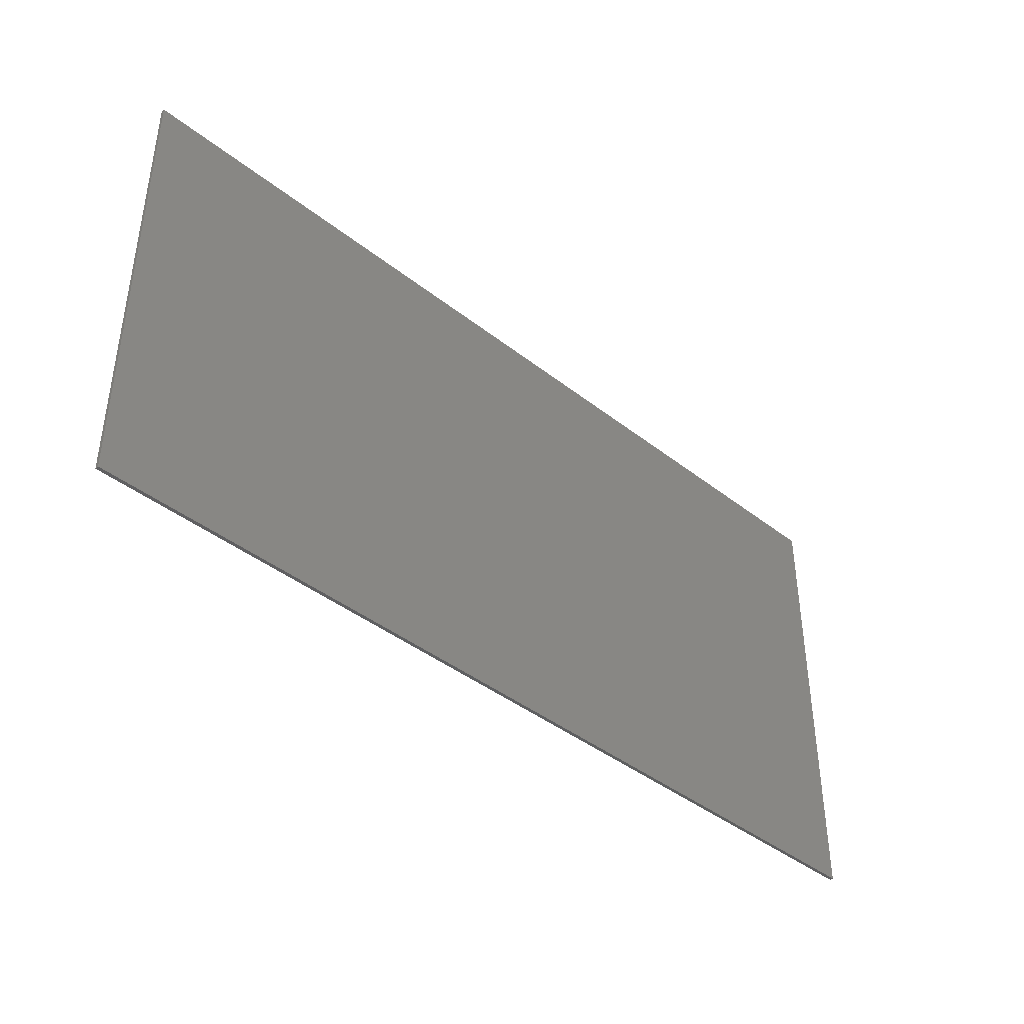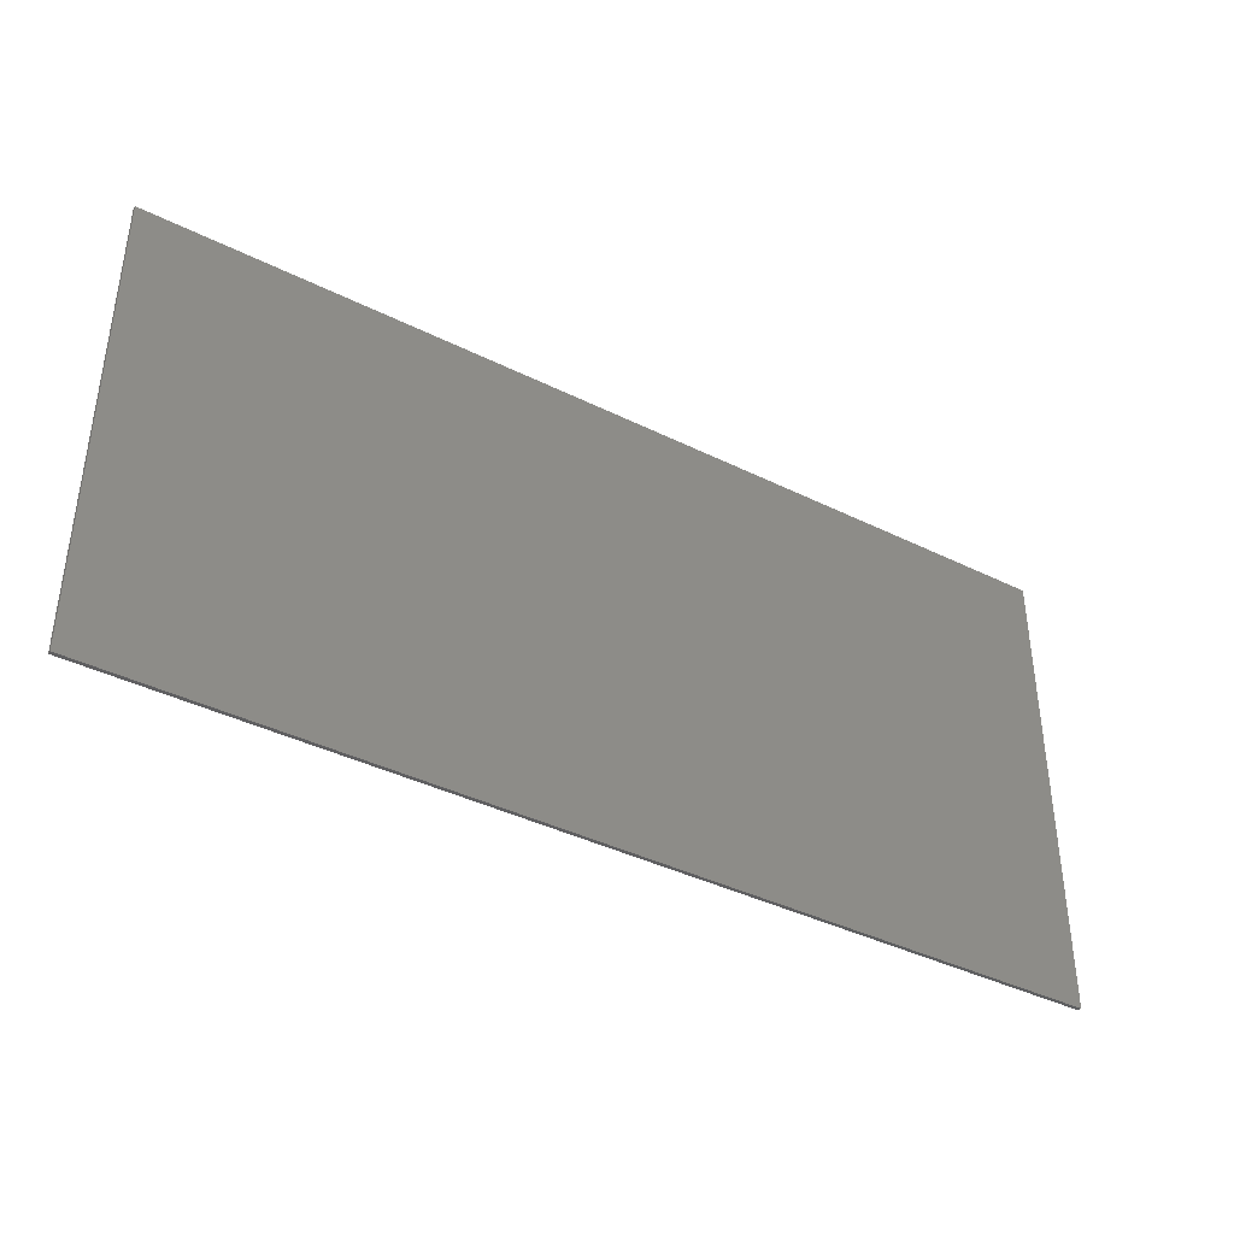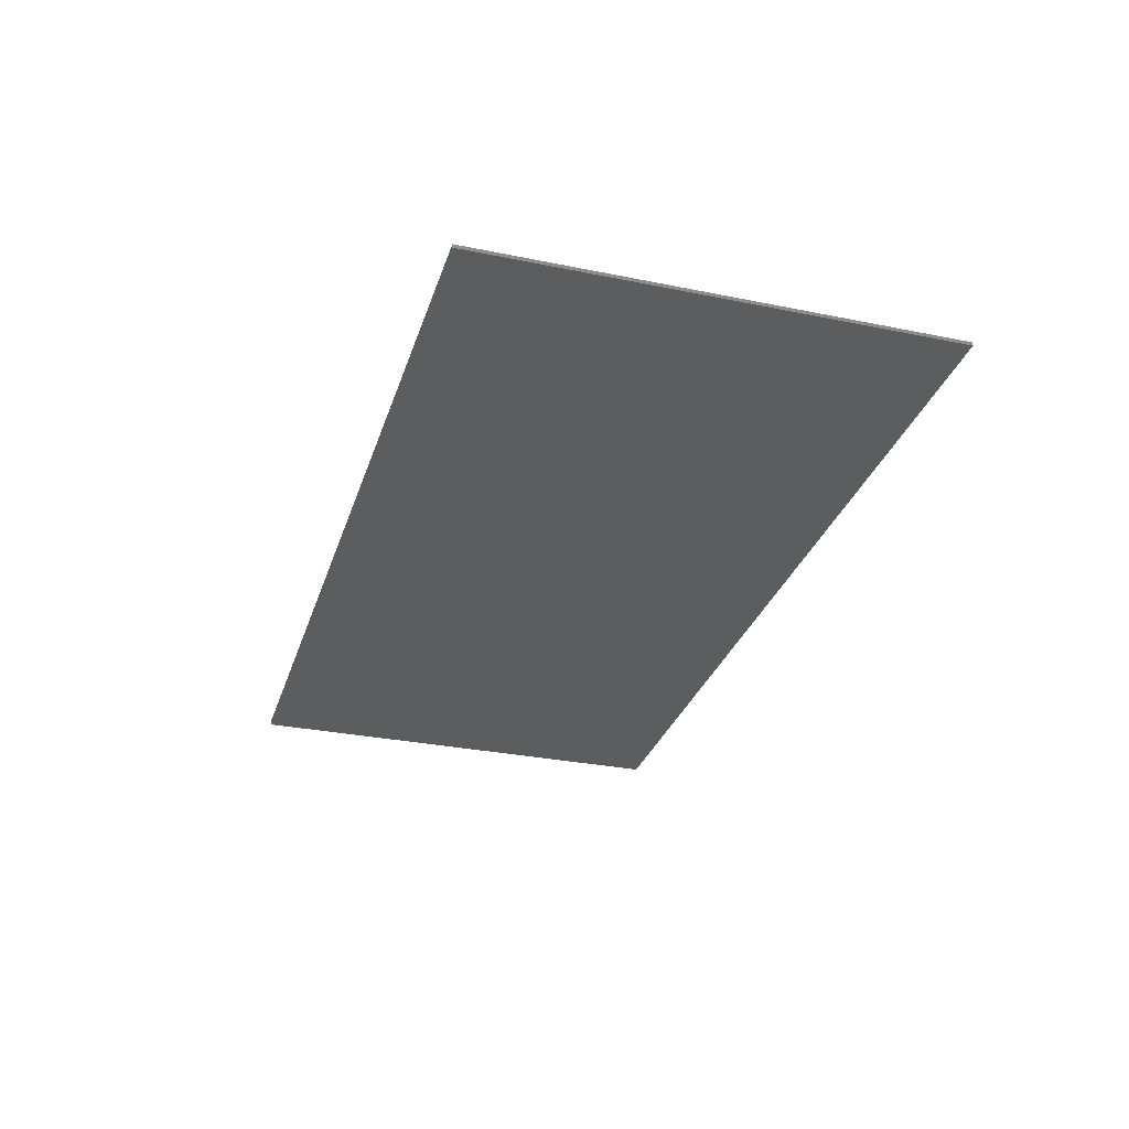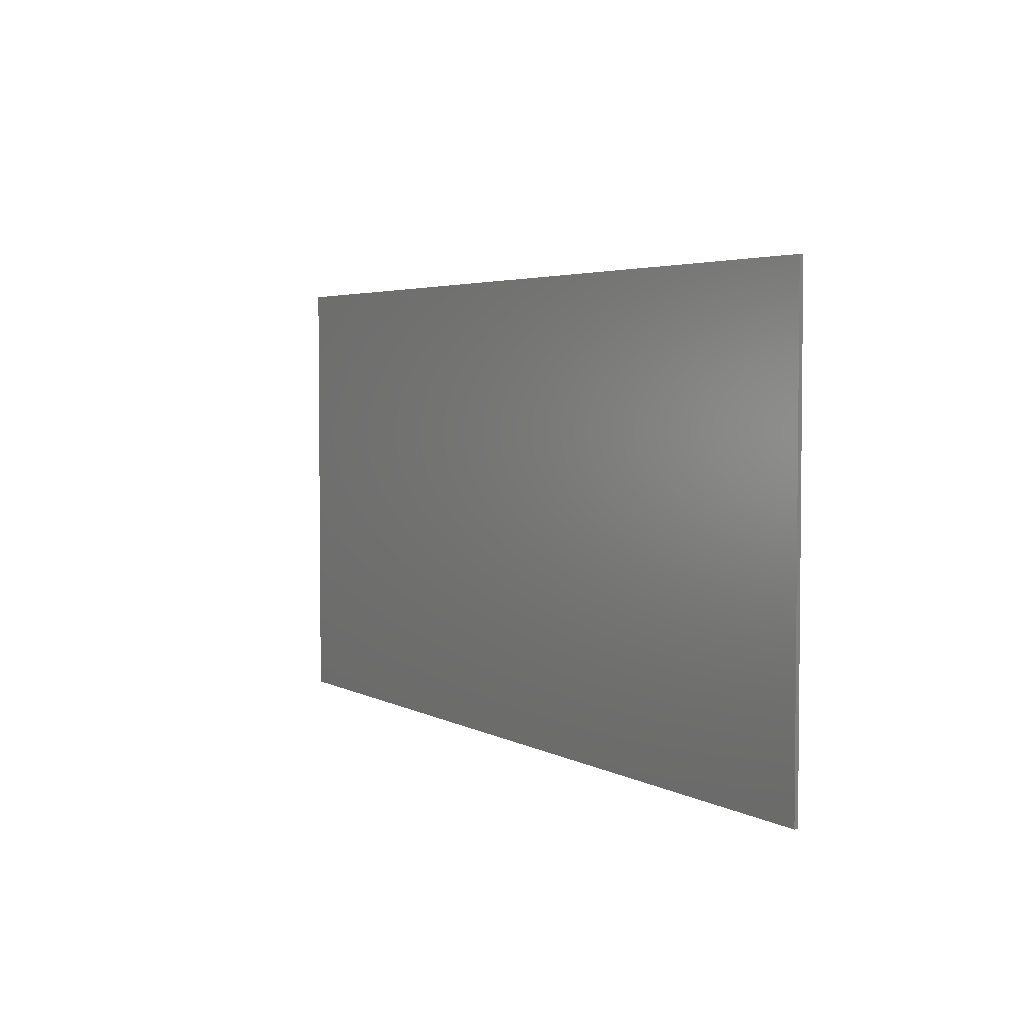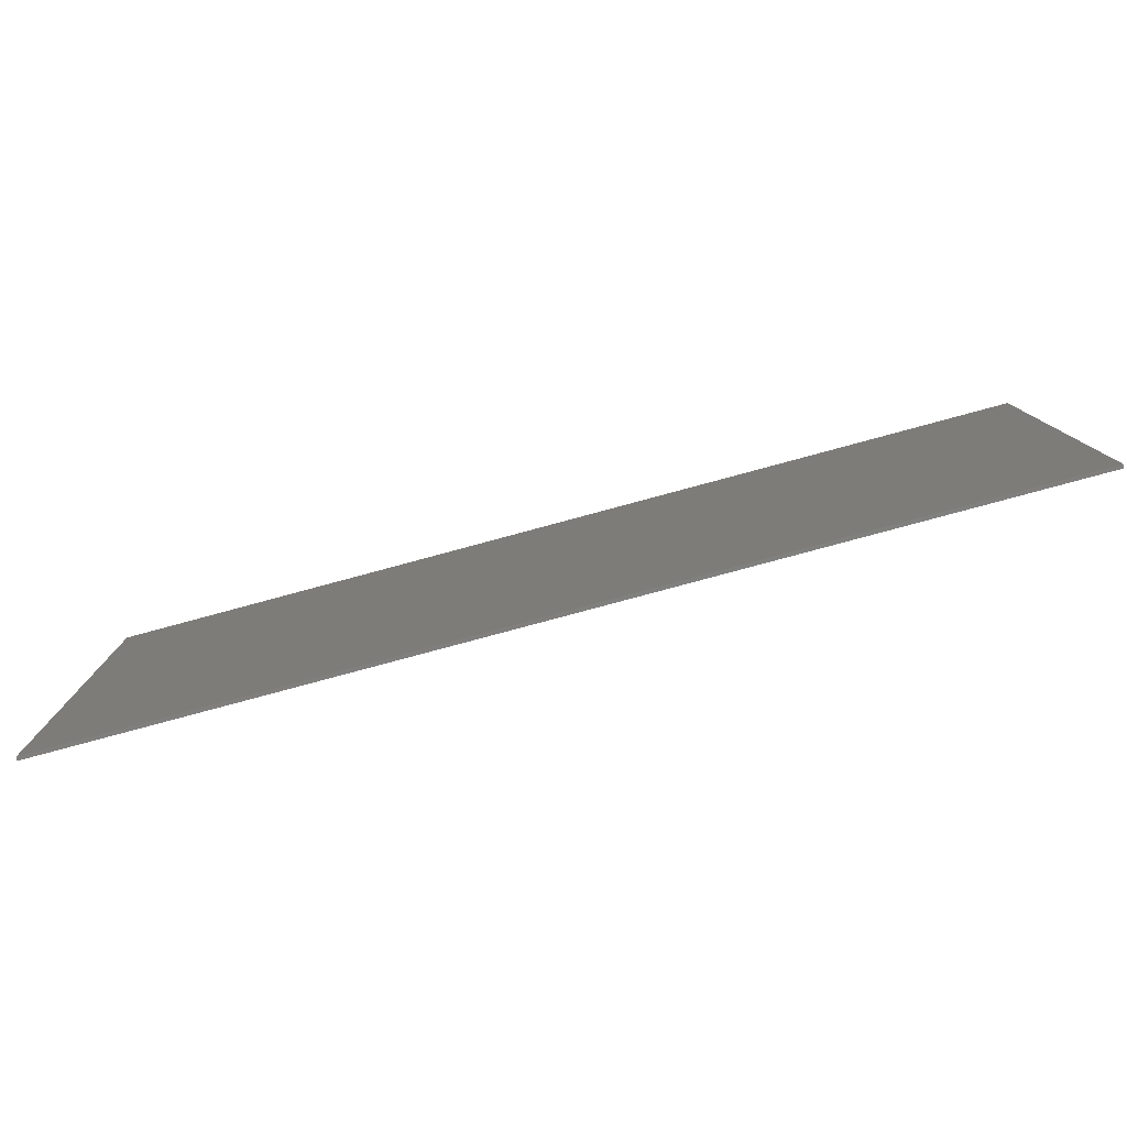
<metadata>
{"format":"stl","ext":"stl","renderer":"f3d","projection":"perspective","resolution":1024,"background":"white","views":[{"elev":-41.1,"azim":136.3,"up":"+Z"},{"elev":-39.3,"azim":-31.8,"up":"+Z"},{"elev":-30.3,"azim":-106.5,"up":"+Y"},{"elev":3.7,"azim":-119.8,"up":"+Z"},{"elev":-79.8,"azim":15.1,"up":"+Z"}]}
</metadata>
<code>
# stl→obj: 236 verts, 466 faces
v -0.4315 -0.01 0.4766
v -0.5989 -0.01 0.4186
v -0.5989 -0.01 0.2705
v -0.2061 -0.01 -0.322
v -0.5989 -0.01 -0.4057
v -0.161 -0.01 -0.3349
v -0.2447 -0.01 -0.3091
v -0.2834 -0.01 -0.2962
v -0.5989 -0.01 -0.2576
v -0.322 -0.01 -0.2834
v -0.3542 -0.01 -0.264
v -0.38 -0.01 -0.2447
v -0.4057 -0.01 -0.219
v -0.425 -0.01 -0.1932
v -0.1159 -0.01 -0.3478
v -0.5989 -0.01 0.07728
v 0 -0.01 0.644
v -0.0322 -0.01 0.4701
v 0 -0.01 0.4766
v -0.0644 -0.01 0.4572
v -0.0966 -0.01 0.4444
v -0.2962 -0.01 0.4315
v -0.264 -0.01 0.425
v -0.3993 -0.01 0.4637
v -0.3671 -0.01 0.4508
v -1.288 -0.01 0.644
v -1.095 -0.01 0.2705
v -1.095 -0.01 0.4186
v -1.095 -0.01 0.07728
v -1.095 -0.01 -0.07084
v -1.288 -0.01 -0.644
v -1.095 -0.01 -0.2576
v -1.095 -0.01 -0.4057
v -0.01932 -0.01 -0.4379
v -0.0322 -0.01 -0.4186
v 0.0322 -0.01 -0.4186
v 0.01932 -0.01 -0.4379
v 0.5989 -0.01 -0.4057
v 1.095 -0.01 -0.4057
v 1.288 -0.01 -0.644
v 1.095 -0.01 -0.2576
v 1.095 -0.01 -0.07084
v 1.095 -0.01 0.2705
v 1.095 -0.01 0.07728
v 1.288 -0.01 0.644
v 1.095 -0.01 0.4186
v 0.4315 -0.01 0.4766
v 0.3993 -0.01 0.4637
v 0.3671 -0.01 0.4508
v 0.264 -0.01 0.425
v 0.2962 -0.01 0.4315
v 0.0644 -0.01 0.4572
v 0.0966 -0.01 0.4444
v 0.0322 -0.01 0.4701
v 0.5989 -0.01 0.07728
v 0.5989 -0.01 0.2705
v 0.1159 -0.01 -0.3478
v 0.161 -0.01 -0.3349
v 0.4057 -0.01 -0.219
v 0.5989 -0.01 -0.2576
v 0.425 -0.01 -0.1932
v 0.38 -0.01 -0.2447
v 0.3542 -0.01 -0.264
v 0.322 -0.01 -0.2834
v 0.2447 -0.01 -0.3091
v 0.2834 -0.01 -0.2962
v 0.2061 -0.01 -0.322
v 0.5989 -0.01 0.4186
v 1.288 0 0.644
v 1.288 0 -0.644
v -1.288 0 -0.644
v -1.288 0 0.644
v -0.4315 -0.01 -0.1674
v -0.5989 -0.01 -0.07084
v -0.04508 -0.01 -0.3928
v -0.0644 -0.01 -0.3671
v -0.09016 -0.01 -0.3542
v -0.1288 -0.01 0.4315
v -0.161 -0.01 0.425
v -0.2125 -0.01 0.4186
v -0.3284 -0.01 0.4379
v 0 -0.01 -0.644
v 0 -0.01 -0.4444
v 0.3284 -0.01 0.4379
v 0.161 -0.01 0.425
v 0.2125 -0.01 0.4186
v 0.1288 -0.01 0.4315
v 0.09016 -0.01 -0.3542
v 0.0644 -0.01 -0.3671
v 0.04508 -0.01 -0.3928
v 0.5989 -0.01 -0.07084
v 0.4315 -0.01 -0.1674
v -0.1224 -0.01 0.3027
v -0.1803 -0.01 0.2705
v -0.2512 -0.01 0.1868
v -0.1674 -0.01 -0.2125
v -0.1288 -0.01 -0.2383
v 0 -0.01 -0.2705
v -0.1352 -0.01 0.2512
v -0.161 -0.01 0.2318
v -0.1095 -0.01 0.1739
v -0.1417 -0.01 -0.07084
v -0.2125 -0.01 -0.1095
v -0.1996 -0.01 -0.1288
v -0.2254 -0.01 0.1481
v -0.2061 -0.01 0.1803
v -0.2512 -0.01 0.08372
v -0.2962 -0.01 0.0644
v -0.2576 -0.01 0.0322
v -0.2318 -0.01 -0.07728
v -0.2512 -0.01 -0.1224
v -0.0966 -0.01 -0.2125
v -0.08372 -0.01 -0.2576
v -0.0644 -0.01 -0.2254
v 0 -0.01 -0.1095
v -0.01288 -0.01 -0.1095
v 0 -0.01 -0.1481
v -0.2962 -0.01 0
v 0.2962 -0.01 0
v 0.2962 -0.01 0.0644
v 0.01288 -0.01 -0.1095
v 0.0644 -0.01 -0.2254
v 0.08372 -0.01 -0.2576
v 0.0966 -0.01 -0.2125
v 0.2125 -0.01 -0.1095
v 0.2512 -0.01 -0.1224
v 0.2318 -0.01 -0.07728
v 0.2576 -0.01 0.0322
v 0.2512 -0.01 0.08372
v 0.2061 -0.01 0.1803
v 0.2254 -0.01 0.1481
v 0.2512 -0.01 0.1868
v 0.1352 -0.01 0.2512
v 0.161 -0.01 0.2318
v 0.1803 -0.01 0.2705
v 0.1996 -0.01 -0.1288
v 0.1417 -0.01 -0.07084
v 0.1095 -0.01 0.1739
v 0.1288 -0.01 -0.2383
v 0.1674 -0.01 -0.2125
v 0.1224 -0.01 0.3027
v 0 -0.01 0.3284
v -0.02576 -0.01 0.3284
v -0.0644 -0.01 0.322
v -0.2125 -0.01 0.2383
v -0.2769 -0.01 0.1352
v -0.2834 -0.01 -0.05796
v -0.2125 -0.01 -0.1739
v -0.0322 -0.01 -0.2705
v -0.01932 -0.01 0.2061
v 0 -0.01 0.2061
v 0 -0.01 0.2898
v -0.02576 -0.01 0.2898
v -0.0644 -0.01 0.2834
v -0.05796 -0.01 0.1996
v -0.103 -0.01 0.2705
v -0.09016 -0.01 0.1868
v 0 -0.01 -0.2318
v -0.02576 -0.01 -0.1481
v -0.02576 -0.01 -0.2318
v -0.05796 -0.01 -0.1417
v -0.1288 -0.01 -0.1932
v -0.09016 -0.01 -0.1224
v -0.1481 -0.01 -0.1803
v -0.1224 -0.01 -0.0966
v -0.1739 -0.01 -0.1546
v -0.1546 -0.01 0.1159
v -0.1352 -0.01 0.1481
v -0.1868 -0.01 0.2061
v -0.1674 -0.01 0.08372
v -0.2383 -0.01 0.1224
v -0.1739 -0.01 0.05152
v -0.1739 -0.01 0.01288
v -0.2576 -0.01 0.00644
v -0.1674 -0.01 -0.01932
v -0.2512 -0.01 -0.02576
v -0.1546 -0.01 -0.05152
v -0.0644 -0.01 -0.09016
v -0.03864 -0.01 -0.103
v -0.04508 -0.01 0.161
v -0.07084 -0.01 0.1481
v -0.08372 -0.01 -0.07728
v -0.1095 -0.01 -0.05152
v -0.0966 -0.01 0.1288
v -0.1159 -0.01 0.103
v -0.1288 -0.01 -0.01932
v -0.1288 -0.01 0.07084
v -0.1352 -0.01 0.01288
v -0.1352 -0.01 0.0322
v -0.01288 -0.01 0.1674
v 0 -0.01 0.1674
v 0.2769 -0.01 0.1352
v 0.01288 -0.01 0.1674
v 0.03864 -0.01 -0.103
v 0.04508 -0.01 0.161
v 0.02576 -0.01 -0.1481
v 0.01932 -0.01 0.2061
v 0.05796 -0.01 0.1996
v 0.07084 -0.01 0.1481
v 0.09016 -0.01 0.1868
v 0.0966 -0.01 0.1288
v 0.1159 -0.01 0.103
v 0.1352 -0.01 0.1481
v 0.1674 -0.01 0.08372
v 0.1546 -0.01 0.1159
v 0.1288 -0.01 0.07084
v 0.1739 -0.01 0.05152
v 0.1352 -0.01 0.0322
v 0.1739 -0.01 0.01288
v 0.1352 -0.01 0.01288
v 0.1674 -0.01 -0.01932
v 0.1288 -0.01 -0.01932
v 0.1546 -0.01 -0.05152
v 0.1095 -0.01 -0.05152
v 0.08372 -0.01 -0.07728
v 0.09016 -0.01 -0.1224
v 0.1224 -0.01 -0.0966
v 0.0644 -0.01 -0.09016
v 0.05796 -0.01 -0.1417
v 0.1739 -0.01 -0.1546
v 0.1868 -0.01 0.2061
v 0.0322 -0.01 -0.2705
v 0.02576 -0.01 -0.2318
v 0.1288 -0.01 -0.1932
v 0.1481 -0.01 -0.1803
v 0.2125 -0.01 -0.1739
v 0.2834 -0.01 -0.05796
v 0.2512 -0.01 -0.02576
v 0.2576 -0.01 0.00644
v 0.2383 -0.01 0.1224
v 0.2125 -0.01 0.2383
v 0.103 -0.01 0.2705
v 0.0644 -0.01 0.322
v 0.0644 -0.01 0.2834
v 0.02576 -0.01 0.3284
v 0.02576 -0.01 0.2898
f 1 2 3
f 4 5 6
f 7 5 4
f 8 5 7
f 9 10 11
f 12 9 11
f 13 9 12
f 14 9 13
f 6 5 15
f 1 3 16
f 17 18 19
f 17 20 18
f 17 21 20
f 17 22 23
f 17 24 25
f 17 1 24
f 17 26 1
f 26 27 28
f 26 29 27
f 30 31 32
f 32 31 33
f 5 34 35
f 36 37 38
f 39 40 41
f 41 40 42
f 43 44 45
f 46 43 45
f 47 45 17
f 48 47 17
f 49 48 17
f 50 51 17
f 52 53 17
f 54 52 17
f 19 54 17
f 55 56 47
f 57 38 58
f 59 60 61
f 62 60 59
f 63 60 62
f 63 64 60
f 65 38 66
f 67 38 65
f 58 38 67
f 56 68 47
f 69 70 71
f 69 71 72
f 26 45 69
f 26 69 72
f 31 26 72
f 31 72 71
f 40 31 71
f 40 71 70
f 45 40 70
f 45 70 69
f 28 2 1
f 28 1 26
f 16 3 27
f 16 27 29
f 5 8 10
f 5 10 9
f 9 14 73
f 9 73 74
f 16 74 73
f 16 73 1
f 74 30 32
f 74 32 9
f 5 35 75
f 5 75 76
f 5 76 77
f 5 77 15
f 78 21 17
f 78 17 79
f 80 79 17
f 80 17 23
f 81 22 17
f 81 17 25
f 30 29 26
f 30 26 31
f 5 33 31
f 5 31 82
f 82 83 34
f 82 34 5
f 38 37 83
f 38 83 82
f 82 40 39
f 82 39 38
f 40 45 44
f 40 44 42
f 49 17 51
f 49 51 84
f 50 17 85
f 50 85 86
f 85 17 53
f 85 53 87
f 57 88 89
f 57 89 38
f 89 90 36
f 89 36 38
f 60 41 42
f 60 42 91
f 47 92 91
f 47 91 55
f 91 92 61
f 91 61 60
f 60 64 66
f 60 66 38
f 44 43 56
f 44 56 55
f 45 47 68
f 45 68 46
f 21 78 93
f 79 80 94
f 23 94 80
f 22 94 23
f 24 95 25
f 96 8 7
f 97 4 6
f 98 76 75
f 98 34 83
f 99 100 101
f 102 103 104
f 94 100 99
f 95 105 106
f 107 108 109
f 110 111 103
f 112 113 114
f 115 116 117
f 108 73 118
f 119 92 120
f 117 121 115
f 122 123 124
f 125 126 127
f 128 120 129
f 130 131 132
f 133 134 135
f 136 125 137
f 138 134 133
f 83 37 98
f 90 89 98
f 58 67 139
f 65 66 140
f 49 132 48
f 50 135 51
f 86 135 50
f 135 86 85
f 141 87 53
f 3 2 28
f 3 28 27
f 74 16 29
f 74 29 30
f 5 9 32
f 5 32 33
f 142 19 18
f 142 18 143
f 143 18 20
f 143 20 144
f 144 20 21
f 144 21 93
f 93 78 79
f 93 79 94
f 94 22 81
f 94 81 145
f 81 25 95
f 81 95 145
f 95 24 1
f 95 1 146
f 147 118 73
f 147 73 14
f 111 147 14
f 111 14 13
f 111 13 12
f 111 12 11
f 148 111 11
f 148 11 10
f 148 10 8
f 148 8 96
f 96 7 4
f 96 4 97
f 97 6 15
f 97 15 113
f 113 15 77
f 113 77 149
f 149 77 76
f 149 76 98
f 98 75 35
f 98 35 34
f 150 151 152
f 150 152 153
f 150 153 154
f 150 154 155
f 155 154 156
f 155 156 157
f 157 156 99
f 157 99 101
f 158 117 159
f 158 159 160
f 160 159 161
f 160 161 114
f 112 114 161
f 112 161 162
f 162 161 163
f 162 163 164
f 164 163 165
f 164 165 166
f 167 168 169
f 167 169 106
f 167 106 105
f 167 105 170
f 170 105 171
f 170 171 107
f 172 170 107
f 172 107 109
f 173 172 109
f 173 109 174
f 175 173 174
f 175 174 176
f 177 175 176
f 177 176 110
f 102 177 110
f 102 110 103
f 178 179 180
f 178 180 181
f 182 178 181
f 182 181 183
f 183 181 184
f 183 184 185
f 186 183 185
f 186 185 187
f 188 186 187
f 188 187 189
f 152 142 143
f 152 143 153
f 153 143 144
f 153 144 154
f 156 154 144
f 156 144 93
f 99 156 93
f 99 93 94
f 169 100 94
f 169 94 145
f 106 169 145
f 106 145 95
f 171 105 95
f 171 95 146
f 107 171 146
f 107 146 108
f 174 109 108
f 174 108 118
f 176 174 118
f 176 118 147
f 110 176 147
f 110 147 111
f 104 103 111
f 104 111 148
f 104 148 166
f 104 166 102
f 164 166 148
f 164 148 96
f 162 164 96
f 162 96 97
f 112 162 97
f 112 97 113
f 160 114 113
f 160 113 149
f 158 160 149
f 158 149 98
f 101 100 169
f 101 169 168
f 102 166 165
f 102 165 183
f 161 159 179
f 161 179 178
f 163 161 178
f 163 178 182
f 165 163 182
f 165 182 183
f 102 183 186
f 102 186 177
f 175 177 186
f 175 186 188
f 173 175 188
f 173 188 189
f 172 173 189
f 172 189 187
f 170 172 187
f 170 187 185
f 167 170 185
f 167 185 168
f 168 185 184
f 168 184 101
f 101 184 181
f 101 181 157
f 155 157 181
f 155 181 180
f 150 155 180
f 150 180 190
f 191 151 150
f 191 150 190
f 116 179 159
f 116 159 117
f 180 179 116
f 180 116 190
f 191 190 116
f 191 116 115
f 108 146 1
f 108 1 73
f 92 47 192
f 92 192 120
f 115 121 193
f 115 193 191
f 193 121 194
f 193 194 195
f 117 196 194
f 117 194 121
f 193 197 151
f 193 151 191
f 193 195 198
f 193 198 197
f 195 199 200
f 195 200 198
f 200 199 201
f 200 201 138
f 138 201 202
f 138 202 203
f 203 202 204
f 203 204 205
f 202 206 207
f 202 207 204
f 206 208 209
f 206 209 207
f 208 210 211
f 208 211 209
f 210 212 213
f 210 213 211
f 213 212 214
f 213 214 137
f 214 215 216
f 214 216 217
f 215 218 219
f 215 219 216
f 218 194 196
f 218 196 219
f 214 217 220
f 214 220 137
f 203 221 134
f 203 134 138
f 98 222 223
f 98 223 158
f 222 123 122
f 222 122 223
f 123 139 224
f 123 224 124
f 139 140 225
f 139 225 224
f 140 226 220
f 140 220 225
f 137 220 226
f 137 226 136
f 226 126 125
f 226 125 136
f 126 227 228
f 126 228 127
f 227 119 229
f 227 229 228
f 119 120 128
f 119 128 229
f 120 192 230
f 120 230 129
f 192 132 131
f 192 131 230
f 132 231 221
f 132 221 130
f 231 135 134
f 231 134 221
f 135 141 232
f 135 232 133
f 141 233 234
f 141 234 232
f 234 233 235
f 234 235 236
f 236 235 142
f 236 142 152
f 208 206 212
f 208 212 210
f 206 202 214
f 206 214 212
f 202 201 199
f 202 199 214
f 214 199 218
f 214 218 215
f 199 195 194
f 199 194 218
f 125 127 213
f 125 213 137
f 127 228 211
f 127 211 213
f 228 229 209
f 228 209 211
f 229 128 207
f 229 207 209
f 128 129 204
f 128 204 207
f 129 230 131
f 129 131 204
f 204 131 130
f 204 130 205
f 130 221 203
f 130 203 205
f 220 217 216
f 220 216 225
f 225 216 219
f 225 219 224
f 224 219 122
f 224 122 124
f 122 219 196
f 122 196 223
f 223 196 117
f 223 117 158
f 138 133 232
f 138 232 200
f 200 232 234
f 200 234 198
f 198 234 236
f 198 236 197
f 236 152 151
f 236 151 197
f 37 36 90
f 37 90 98
f 98 89 88
f 98 88 222
f 222 88 57
f 222 57 123
f 123 57 58
f 123 58 139
f 139 67 65
f 139 65 140
f 140 66 64
f 140 64 226
f 64 63 126
f 64 126 226
f 63 62 59
f 63 59 126
f 59 61 227
f 59 227 126
f 61 92 119
f 61 119 227
f 192 47 48
f 192 48 132
f 231 132 49
f 231 49 84
f 231 84 51
f 231 51 135
f 135 85 87
f 135 87 141
f 141 53 52
f 141 52 233
f 233 52 54
f 233 54 235
f 235 54 19
f 235 19 142
f 39 41 60
f 39 60 38
f 42 44 55
f 42 55 91
f 43 46 68
f 43 68 56

</code>
